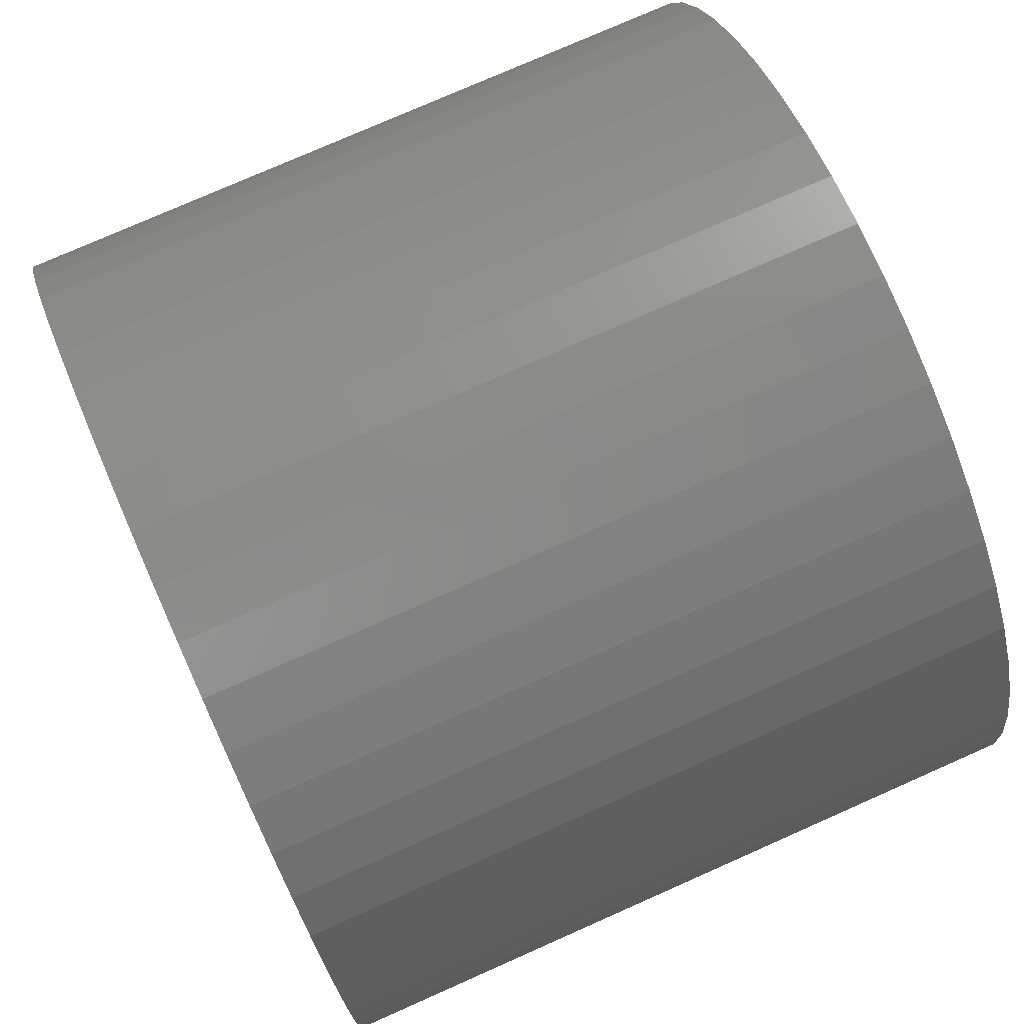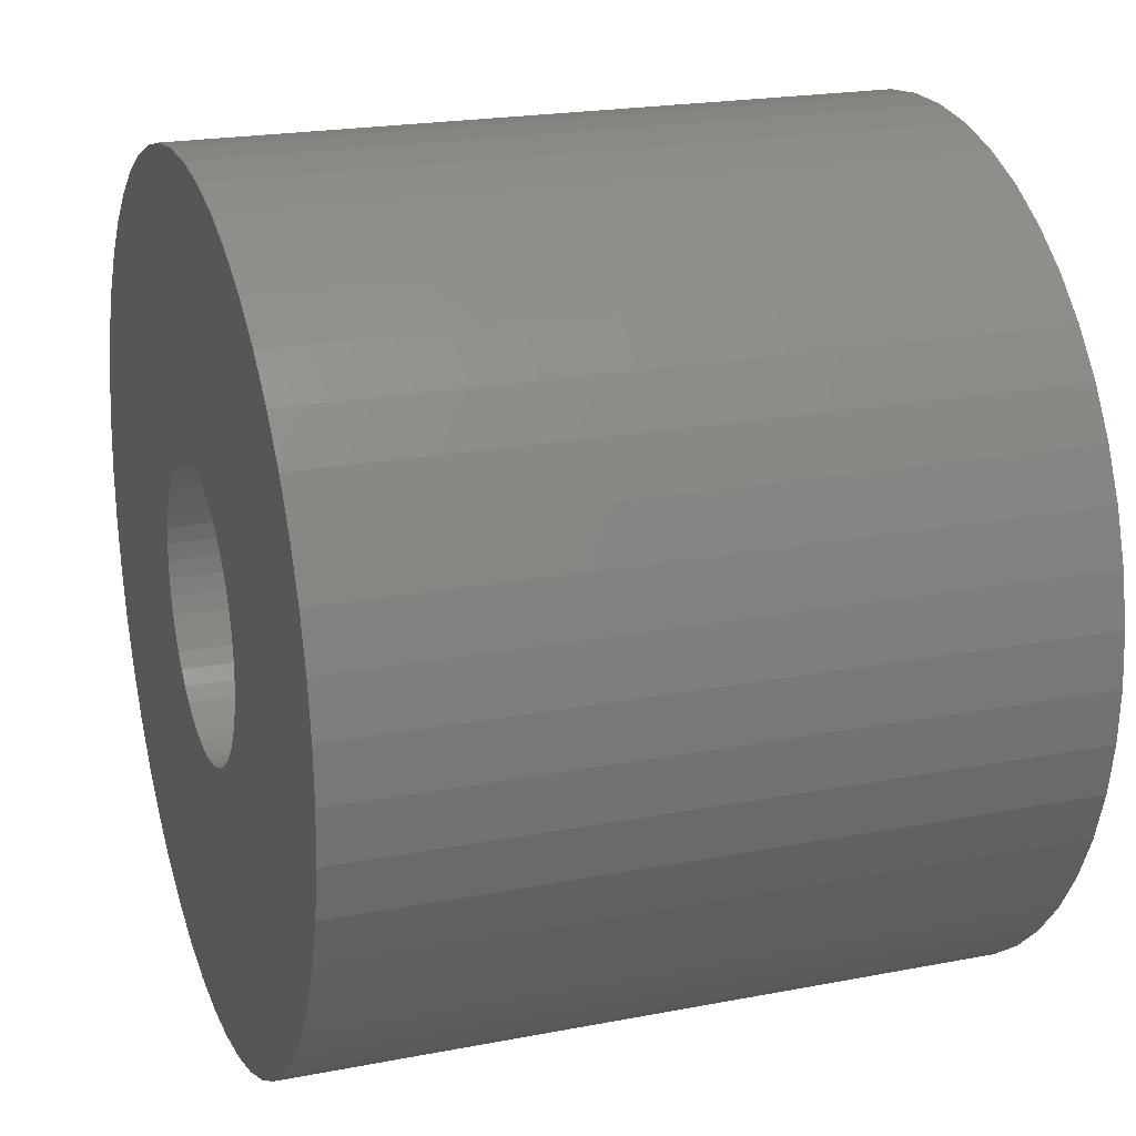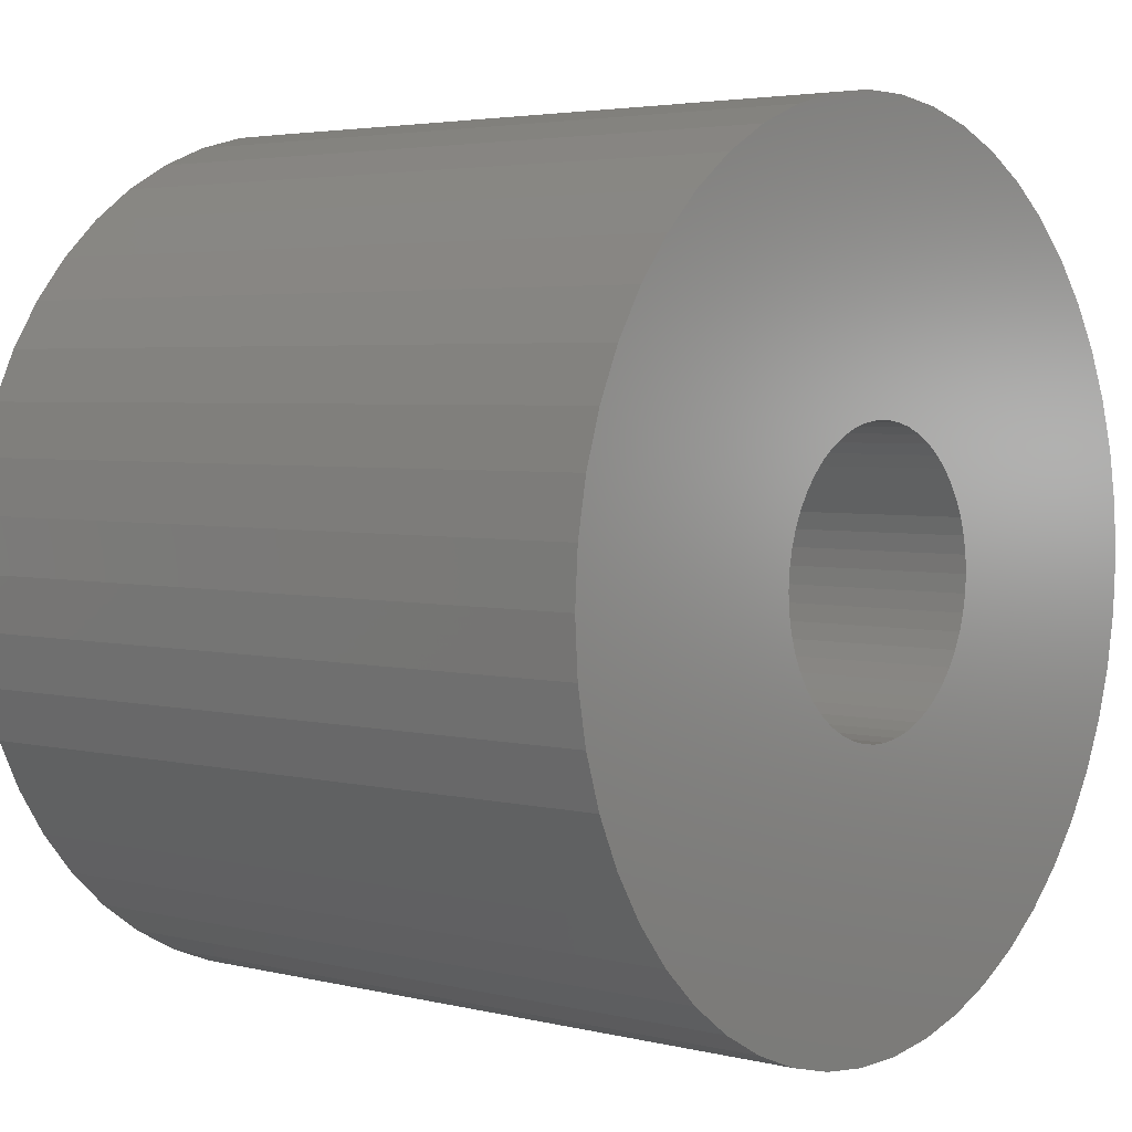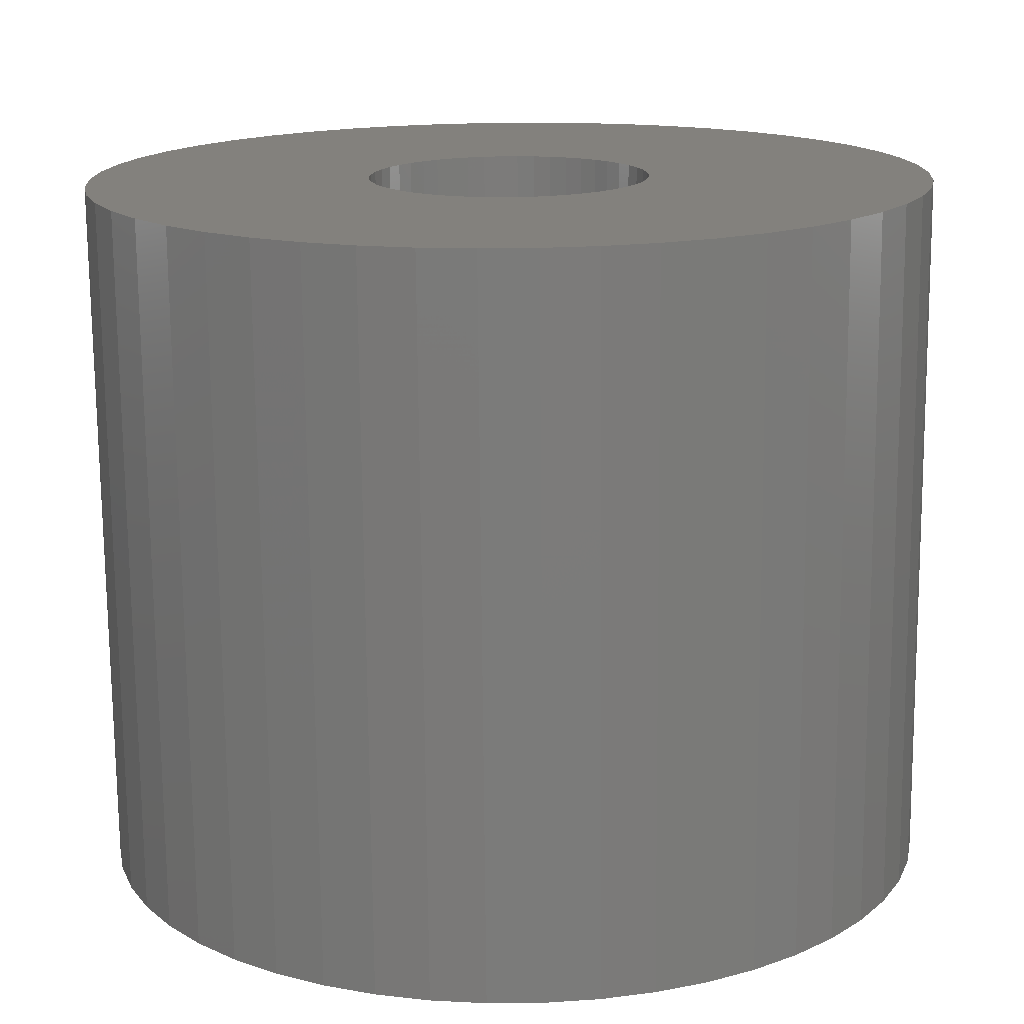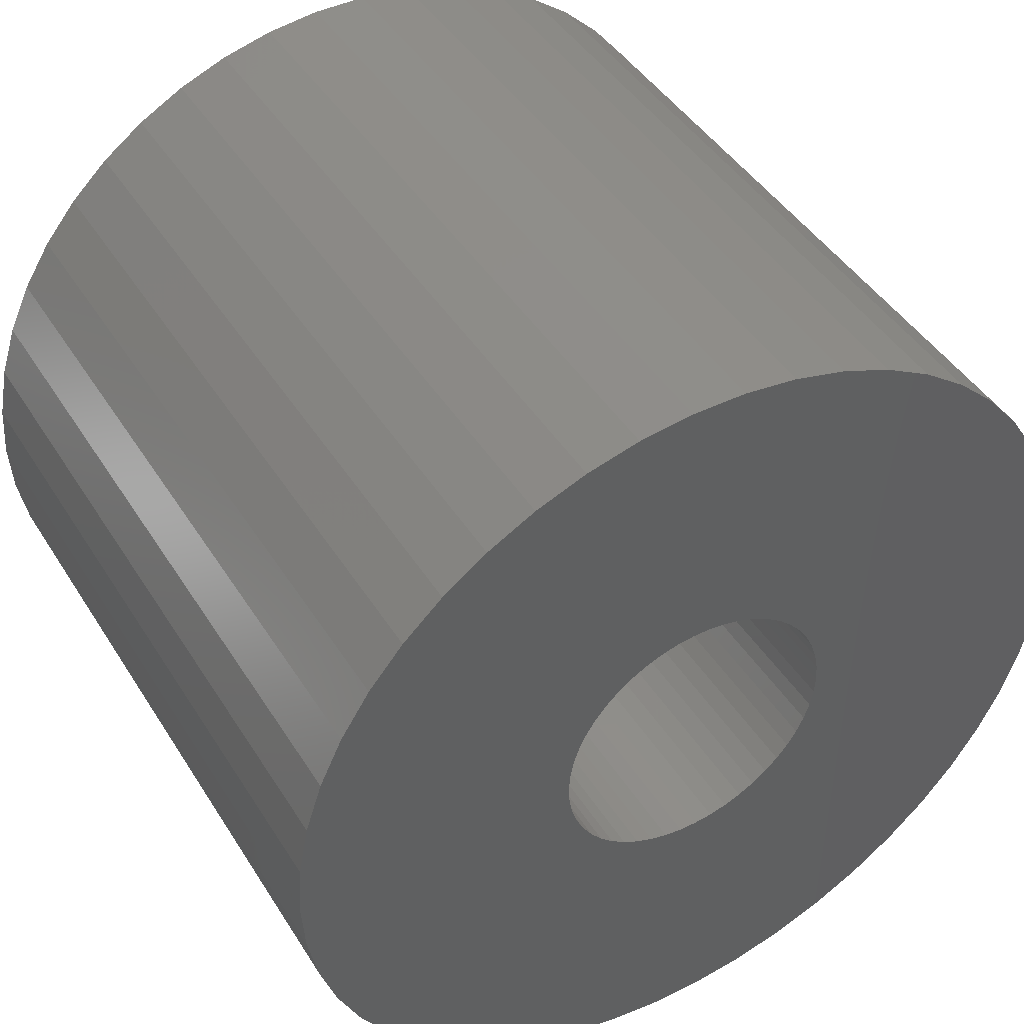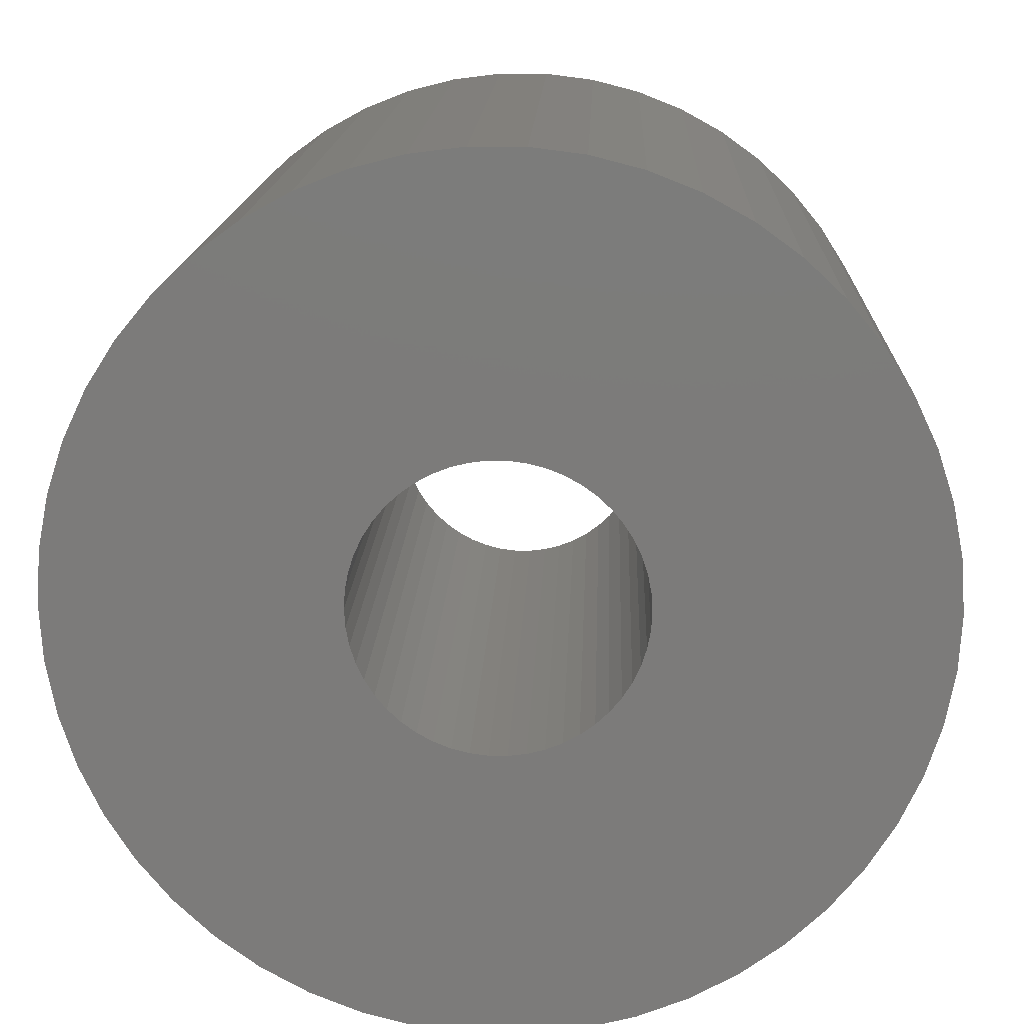
<metadata>
{"format":"stl","ext":"stl","renderer":"f3d","projection":"perspective","resolution":1024,"background":"white","views":[{"elev":76.7,"azim":66.1,"up":"+Y"},{"elev":21.2,"azim":-109.0,"up":"+Y"},{"elev":3.7,"azim":-50.9,"up":"+Y"},{"elev":-74.2,"azim":-179.5,"up":"+Y"},{"elev":44.0,"azim":150.1,"up":"+Y"},{"elev":14.8,"azim":2.1,"up":"+Y"}]}
</metadata>
<code>
# stl→obj: 200 verts, 400 faces
v 18 0 15
v 17.86 2.256 -15
v 17.86 2.256 15
v 18 0 -15
v -18 0 -15
v -17.86 2.256 15
v -17.86 2.256 -15
v -18 0 15
v 1.13 17.96 -15
v -1.13 17.96 15
v 1.13 17.96 15
v -1.13 17.96 -15
v -1.13 -17.96 -15
v 1.13 -17.96 15
v -1.13 -17.96 15
v 1.13 -17.96 -15
v 13.12 12.32 -15
v 11.47 13.87 15
v 13.12 12.32 15
v 11.47 13.87 -15
v -11.47 13.87 -15
v -13.12 12.32 15
v -11.47 13.87 15
v -13.12 12.32 -15
v -5.562 17.12 -15
v -7.664 16.29 15
v -5.562 17.12 15
v -7.664 16.29 -15
v 16.74 6.626 15
v 15.77 8.672 -15
v 15.77 8.672 15
v 16.74 6.626 -15
v 17.43 4.476 -15
v 17.43 4.476 15
v 14.56 10.58 -15
v 14.56 10.58 15
v 7.664 16.29 -15
v 5.562 17.12 15
v 7.664 16.29 15
v 5.562 17.12 -15
v 3.373 17.68 15
v 3.373 17.68 -15
v 9.645 15.2 -15
v 9.645 15.2 15
v -16.74 6.626 -15
v -15.77 8.672 15
v -15.77 8.672 -15
v -16.74 6.626 15
v -14.56 10.58 -15
v -14.56 10.58 15
v -17.43 4.476 -15
v -17.43 4.476 15
v -9.645 15.2 15
v -9.645 15.2 -15
v -3.373 17.68 15
v -3.373 17.68 -15
v 3.373 -17.68 15
v 3.373 -17.68 -15
v 5.562 -17.12 -15
v 7.664 -16.29 15
v 5.562 -17.12 15
v 7.664 -16.29 -15
v 6 0 15
v 5.953 0.752 15
v 17.86 -2.256 15
v 5.811 1.492 15
v 5.953 -0.752 15
v 5.579 2.209 15
v 17.43 -4.476 15
v 5.258 2.891 15
v 5.811 -1.492 15
v 4.854 3.527 15
v 16.74 -6.626 15
v 4.374 4.107 15
v 5.579 -2.209 15
v 3.825 4.623 15
v 15.77 -8.672 15
v 3.215 5.066 15
v 5.258 -2.891 15
v 14.56 -10.58 15
v 2.555 5.429 15
v 1.854 5.706 15
v 1.124 5.894 15
v 0.3767 5.988 15
v -0.3767 5.988 15
v -1.124 5.894 15
v -1.854 5.706 15
v -2.555 5.429 15
v -3.215 5.066 15
v -3.825 4.623 15
v -4.374 4.107 15
v -4.854 3.527 15
v -5.258 2.891 15
v 4.854 -3.527 15
v 13.12 -12.32 15
v 4.374 -4.107 15
v 11.47 -13.87 15
v 3.825 -4.623 15
v 9.645 -15.2 15
v 3.215 -5.066 15
v 2.555 -5.429 15
v 1.854 -5.706 15
v 1.124 -5.894 15
v 0.3767 -5.988 15
v -0.3767 -5.988 15
v -1.124 -5.894 15
v -3.373 -17.68 15
v -1.854 -5.706 15
v -5.562 -17.12 15
v -2.555 -5.429 15
v -7.664 -16.29 15
v -3.215 -5.066 15
v -9.645 -15.2 15
v -3.825 -4.623 15
v -11.47 -13.87 15
v -4.374 -4.107 15
v -13.12 -12.32 15
v -4.854 -3.527 15
v -14.56 -10.58 15
v -5.258 -2.891 15
v -15.77 -8.672 15
v -5.579 -2.209 15
v -16.74 -6.626 15
v -5.811 -1.492 15
v -17.43 -4.476 15
v -5.953 -0.752 15
v -17.86 -2.256 15
v -6 0 15
v -5.579 2.209 15
v -5.811 1.492 15
v -5.953 0.752 15
v 17.86 -2.256 -15
v 14.56 -10.58 -15
v 13.12 -12.32 -15
v 17.43 -4.476 -15
v 16.74 -6.626 -15
v -13.12 -12.32 -15
v -11.47 -13.87 -15
v -15.77 -8.672 -15
v -16.74 -6.626 -15
v -14.56 -10.58 -15
v 6 0 -15
v 5.953 -0.752 -15
v 5.811 -1.492 -15
v 5.953 0.752 -15
v 5.579 -2.209 -15
v 15.77 -8.672 -15
v 5.258 -2.891 -15
v 5.811 1.492 -15
v 4.854 -3.527 -15
v 4.374 -4.107 -15
v 11.47 -13.87 -15
v 5.579 2.209 -15
v 3.825 -4.623 -15
v 9.645 -15.2 -15
v 3.215 -5.066 -15
v 5.258 2.891 -15
v 2.555 -5.429 -15
v 1.854 -5.706 -15
v 1.124 -5.894 -15
v 0.3767 -5.988 -15
v -0.3767 -5.988 -15
v -1.124 -5.894 -15
v -3.373 -17.68 -15
v -1.854 -5.706 -15
v -5.562 -17.12 -15
v -2.555 -5.429 -15
v -7.664 -16.29 -15
v -3.215 -5.066 -15
v -9.645 -15.2 -15
v -3.825 -4.623 -15
v -4.374 -4.107 -15
v -4.854 -3.527 -15
v -5.258 -2.891 -15
v 4.854 3.527 -15
v 4.374 4.107 -15
v 3.825 4.623 -15
v 3.215 5.066 -15
v 2.555 5.429 -15
v 1.854 5.706 -15
v 1.124 5.894 -15
v 0.3767 5.988 -15
v -0.3767 5.988 -15
v -1.124 5.894 -15
v -1.854 5.706 -15
v -2.555 5.429 -15
v -3.215 5.066 -15
v -3.825 4.623 -15
v -4.374 4.107 -15
v -4.854 3.527 -15
v -5.258 2.891 -15
v -5.579 2.209 -15
v -5.811 1.492 -15
v -5.953 0.752 -15
v -6 0 -15
v -5.579 -2.209 -15
v -5.811 -1.492 -15
v -17.43 -4.476 -15
v -5.953 -0.752 -15
v -17.86 -2.256 -15
f 1 2 3
f 2 1 4
f 5 6 7
f 6 5 8
f 9 10 11
f 10 9 12
f 13 14 15
f 14 13 16
f 17 18 19
f 18 17 20
f 21 22 23
f 22 21 24
f 25 26 27
f 26 25 28
f 29 30 31
f 30 29 32
f 3 33 34
f 33 3 2
f 31 35 36
f 35 31 30
f 37 38 39
f 38 37 40
f 40 41 38
f 41 40 42
f 43 39 44
f 39 43 37
f 45 46 47
f 46 45 48
f 49 22 24
f 22 49 50
f 51 48 45
f 48 51 52
f 28 53 26
f 53 28 54
f 12 55 10
f 55 12 56
f 16 57 14
f 57 16 58
f 59 60 61
f 60 59 62
f 34 32 29
f 32 34 33
f 36 17 19
f 17 36 35
f 42 11 41
f 11 42 9
f 20 44 18
f 44 20 43
f 47 50 49
f 50 47 46
f 7 52 51
f 52 7 6
f 63 1 3
f 64 3 34
f 1 63 65
f 66 34 29
f 67 65 63
f 68 29 31
f 65 67 69
f 70 31 36
f 71 69 67
f 72 36 19
f 69 71 73
f 74 19 18
f 75 73 71
f 76 18 44
f 73 75 77
f 78 44 39
f 79 77 75
f 77 79 80
f 3 64 63
f 34 66 64
f 29 68 66
f 81 39 38
f 31 70 68
f 36 72 70
f 19 74 72
f 18 76 74
f 82 38 41
f 44 78 76
f 39 81 78
f 38 82 81
f 83 41 11
f 41 83 82
f 11 84 83
f 11 85 84
f 10 85 11
f 85 10 86
f 55 86 10
f 86 55 87
f 27 87 55
f 87 27 88
f 26 88 27
f 88 26 89
f 53 89 26
f 89 53 90
f 23 90 53
f 90 23 91
f 22 91 23
f 91 22 92
f 50 92 22
f 92 50 93
f 94 80 79
f 80 94 95
f 96 95 94
f 95 96 97
f 98 97 96
f 97 98 99
f 100 99 98
f 99 100 60
f 101 60 100
f 60 101 61
f 102 61 101
f 61 102 57
f 103 57 102
f 57 103 14
f 104 14 103
f 105 14 104
f 15 105 106
f 105 15 14
f 107 106 108
f 109 108 110
f 111 110 112
f 106 107 15
f 113 112 114
f 115 114 116
f 117 116 118
f 119 118 120
f 108 109 107
f 121 120 122
f 123 122 124
f 125 124 126
f 127 126 128
f 46 93 50
f 110 111 109
f 93 46 129
f 112 113 111
f 48 129 46
f 114 115 113
f 129 48 130
f 116 117 115
f 52 130 48
f 118 119 117
f 130 52 131
f 120 121 119
f 6 131 52
f 122 123 121
f 131 6 128
f 124 125 123
f 8 128 6
f 126 127 125
f 128 8 127
f 54 23 53
f 23 54 21
f 56 27 55
f 27 56 25
f 65 4 1
f 4 65 132
f 95 133 80
f 133 95 134
f 73 135 69
f 135 73 136
f 69 132 65
f 132 69 135
f 137 115 117
f 115 137 138
f 139 123 140
f 123 139 121
f 137 119 141
f 119 137 117
f 142 4 132
f 143 132 135
f 4 142 2
f 144 135 136
f 145 2 142
f 146 136 147
f 2 145 33
f 148 147 133
f 149 33 145
f 150 133 134
f 33 149 32
f 151 134 152
f 153 32 149
f 154 152 155
f 32 153 30
f 156 155 62
f 157 30 153
f 30 157 35
f 132 143 142
f 135 144 143
f 136 146 144
f 158 62 59
f 147 148 146
f 133 150 148
f 134 151 150
f 152 154 151
f 159 59 58
f 155 156 154
f 62 158 156
f 59 159 158
f 160 58 16
f 58 160 159
f 16 161 160
f 16 162 161
f 13 162 16
f 162 13 163
f 164 163 13
f 163 164 165
f 166 165 164
f 165 166 167
f 168 167 166
f 167 168 169
f 170 169 168
f 169 170 171
f 138 171 170
f 171 138 172
f 137 172 138
f 172 137 173
f 141 173 137
f 173 141 174
f 175 35 157
f 35 175 17
f 176 17 175
f 17 176 20
f 177 20 176
f 20 177 43
f 178 43 177
f 43 178 37
f 179 37 178
f 37 179 40
f 180 40 179
f 40 180 42
f 181 42 180
f 42 181 9
f 182 9 181
f 183 9 182
f 12 183 184
f 183 12 9
f 56 184 185
f 25 185 186
f 28 186 187
f 184 56 12
f 54 187 188
f 21 188 189
f 24 189 190
f 49 190 191
f 185 25 56
f 47 191 192
f 45 192 193
f 51 193 194
f 7 194 195
f 139 174 141
f 186 28 25
f 174 139 196
f 187 54 28
f 140 196 139
f 188 21 54
f 196 140 197
f 189 24 21
f 198 197 140
f 190 49 24
f 197 198 199
f 191 47 49
f 200 199 198
f 192 45 47
f 199 200 195
f 193 51 45
f 5 195 200
f 194 7 51
f 195 5 7
f 62 99 60
f 99 62 155
f 80 147 77
f 147 80 133
f 140 125 198
f 125 140 123
f 58 61 57
f 61 58 59
f 77 136 73
f 136 77 147
f 164 15 107
f 15 164 13
f 168 109 111
f 109 168 166
f 170 111 113
f 111 170 168
f 141 121 139
f 121 141 119
f 198 127 200
f 127 198 125
f 200 8 5
f 8 200 127
f 152 95 97
f 95 152 134
f 155 97 99
f 97 155 152
f 166 107 109
f 107 166 164
f 138 113 115
f 113 138 170
f 142 64 145
f 64 142 63
f 128 194 131
f 194 128 195
f 183 84 85
f 84 183 182
f 161 105 104
f 105 161 162
f 177 74 76
f 74 177 176
f 189 90 91
f 90 189 188
f 186 87 88
f 87 186 185
f 150 79 148
f 79 150 94
f 153 70 157
f 70 153 68
f 145 66 149
f 66 145 64
f 180 81 82
f 81 180 179
f 181 82 83
f 82 181 180
f 179 78 81
f 78 179 178
f 129 191 93
f 191 129 192
f 130 192 129
f 192 130 193
f 184 85 86
f 85 184 183
f 160 104 103
f 104 160 161
f 158 102 101
f 102 158 159
f 149 68 153
f 68 149 66
f 175 74 176
f 74 175 72
f 157 72 175
f 72 157 70
f 182 83 84
f 83 182 181
f 178 76 78
f 76 178 177
f 93 190 92
f 190 93 191
f 92 189 91
f 189 92 190
f 131 193 130
f 193 131 194
f 187 88 89
f 88 187 186
f 188 89 90
f 89 188 187
f 185 86 87
f 86 185 184
f 151 98 96
f 98 151 154
f 144 67 143
f 67 144 71
f 120 196 122
f 196 120 174
f 118 174 120
f 174 118 173
f 148 75 146
f 75 148 79
f 151 94 150
f 94 151 96
f 143 63 142
f 63 143 67
f 116 173 118
f 173 116 172
f 122 197 124
f 197 122 196
f 159 103 102
f 103 159 160
f 154 100 98
f 100 154 156
f 156 101 100
f 101 156 158
f 146 71 144
f 71 146 75
f 162 106 105
f 106 162 163
f 163 108 106
f 108 163 165
f 124 199 126
f 199 124 197
f 126 195 128
f 195 126 199
f 165 110 108
f 110 165 167
f 167 112 110
f 112 167 169
f 169 114 112
f 114 169 171
f 171 116 114
f 116 171 172

</code>
